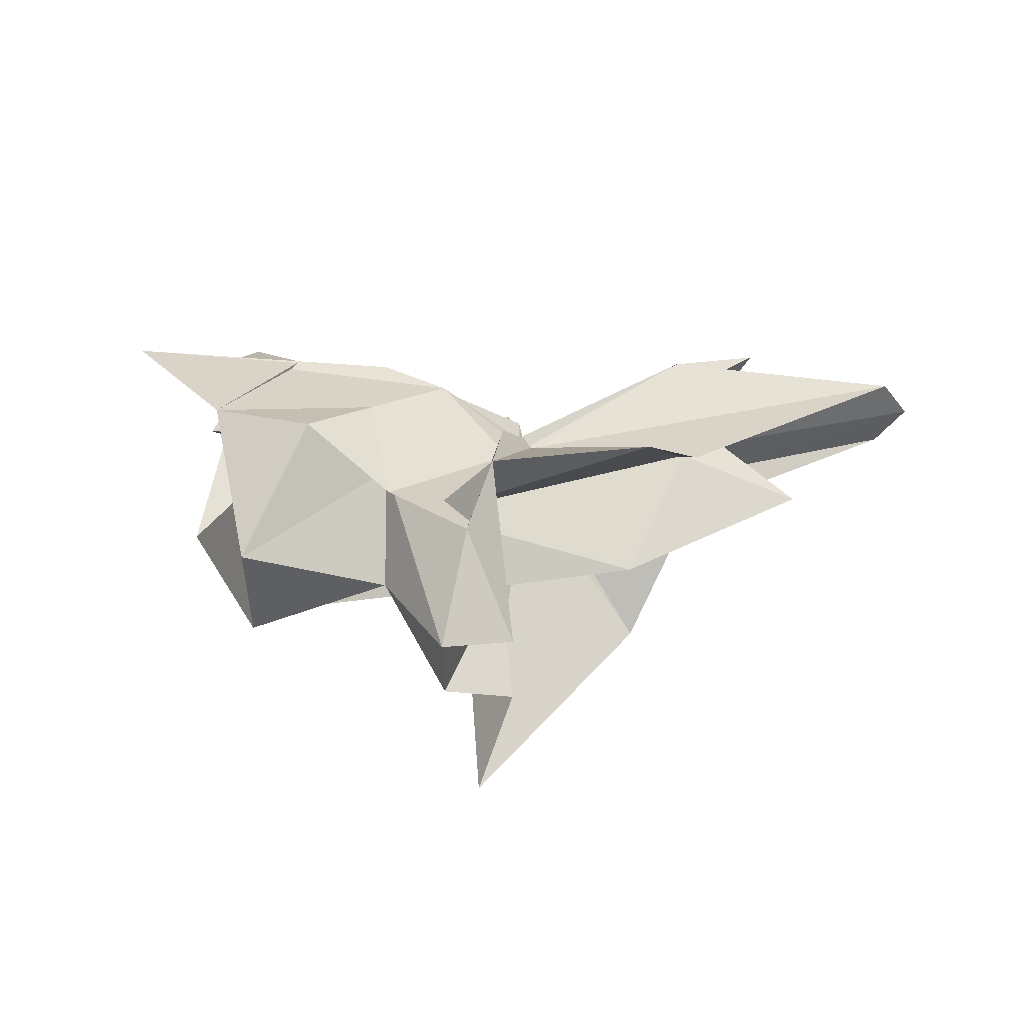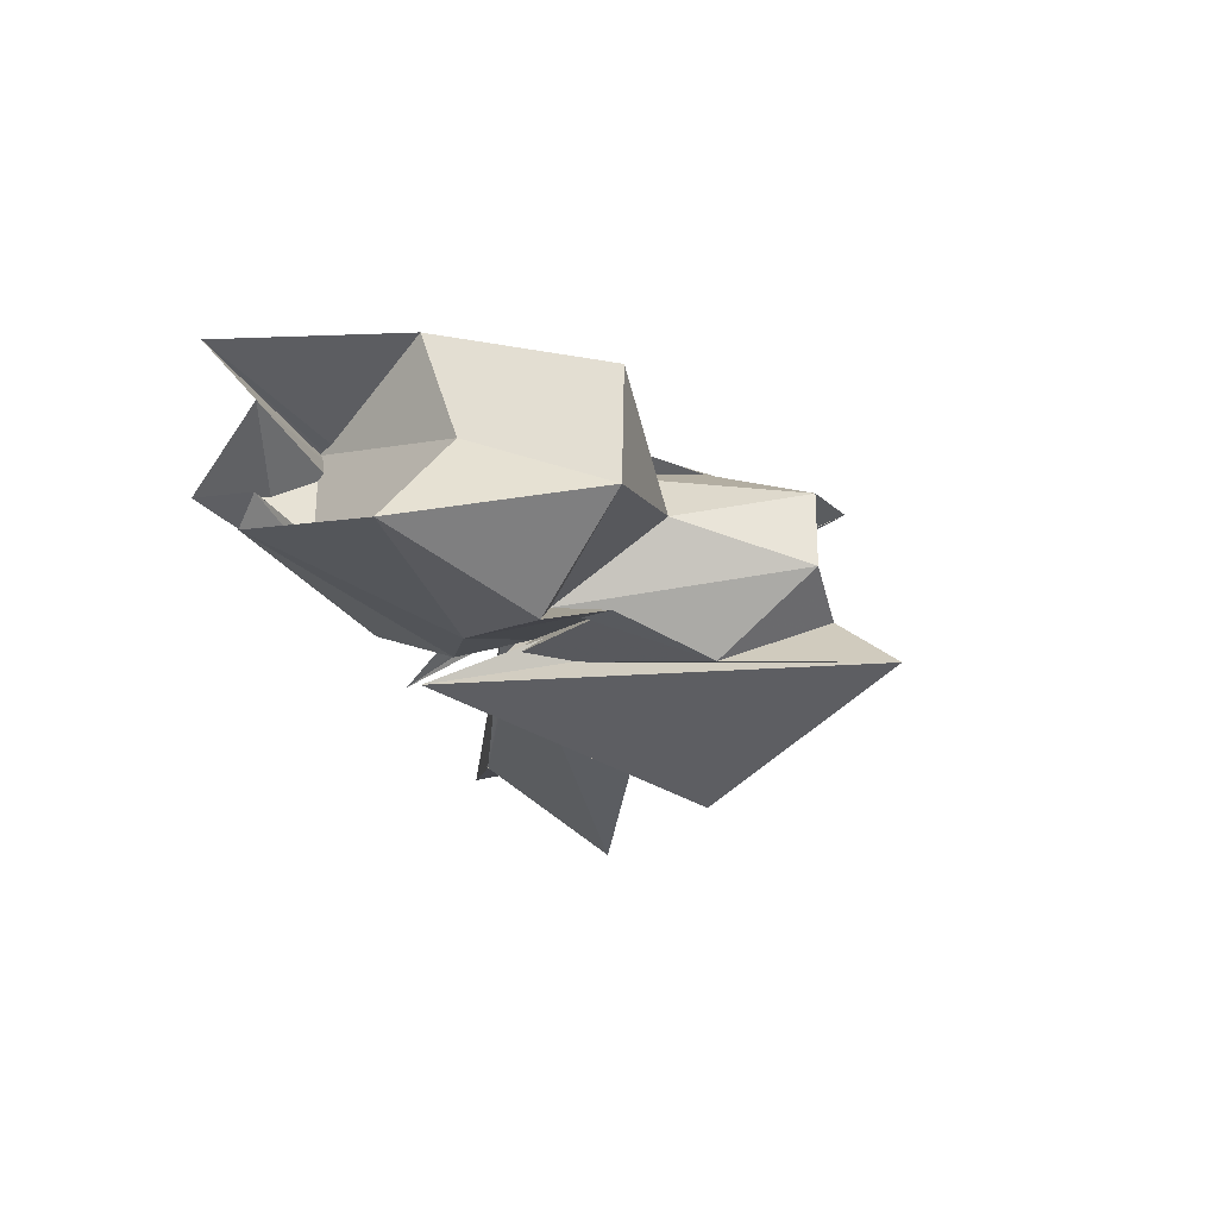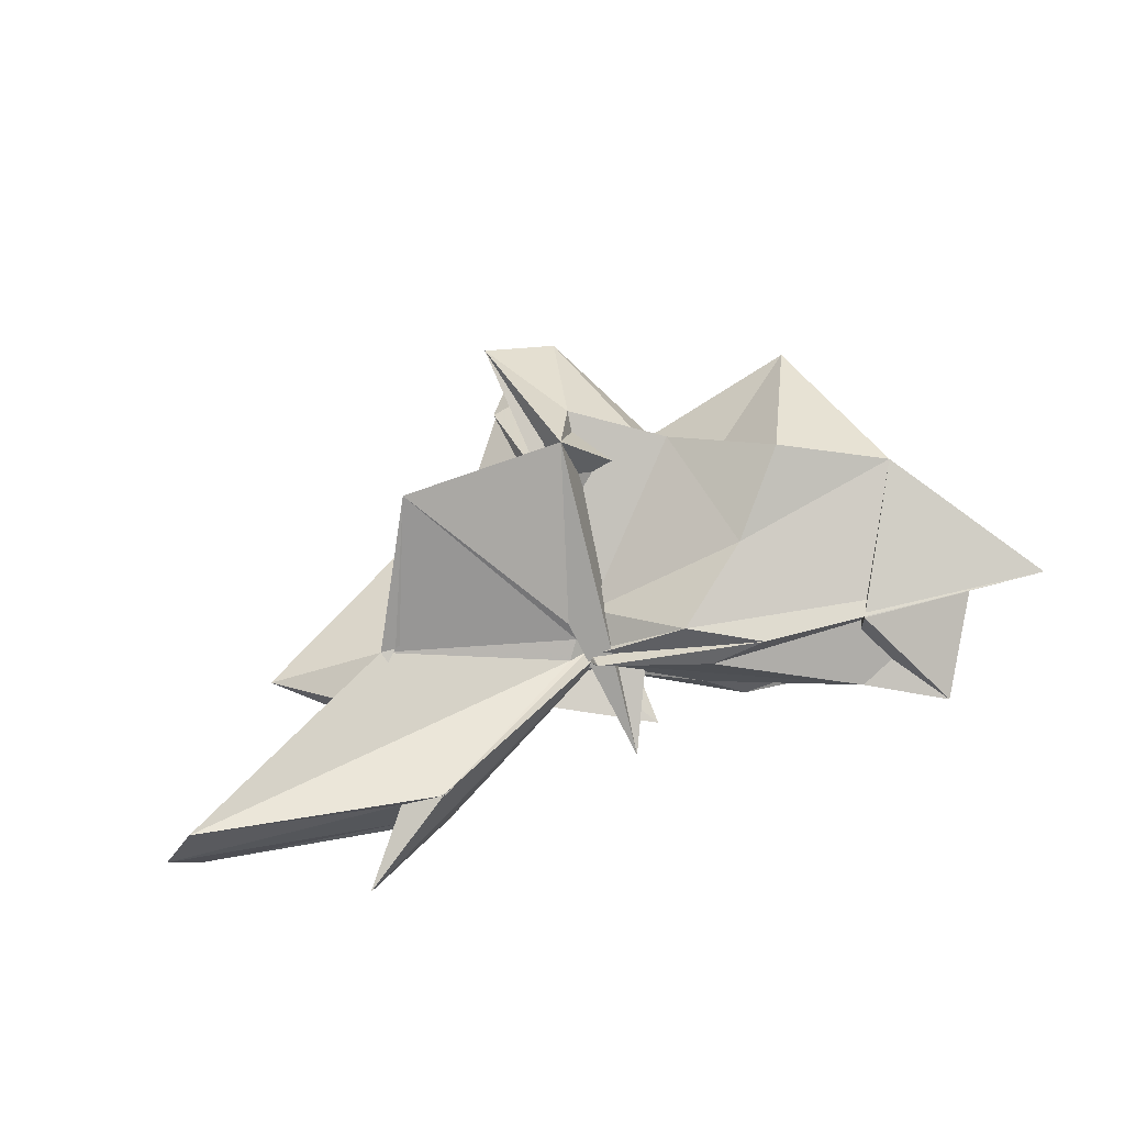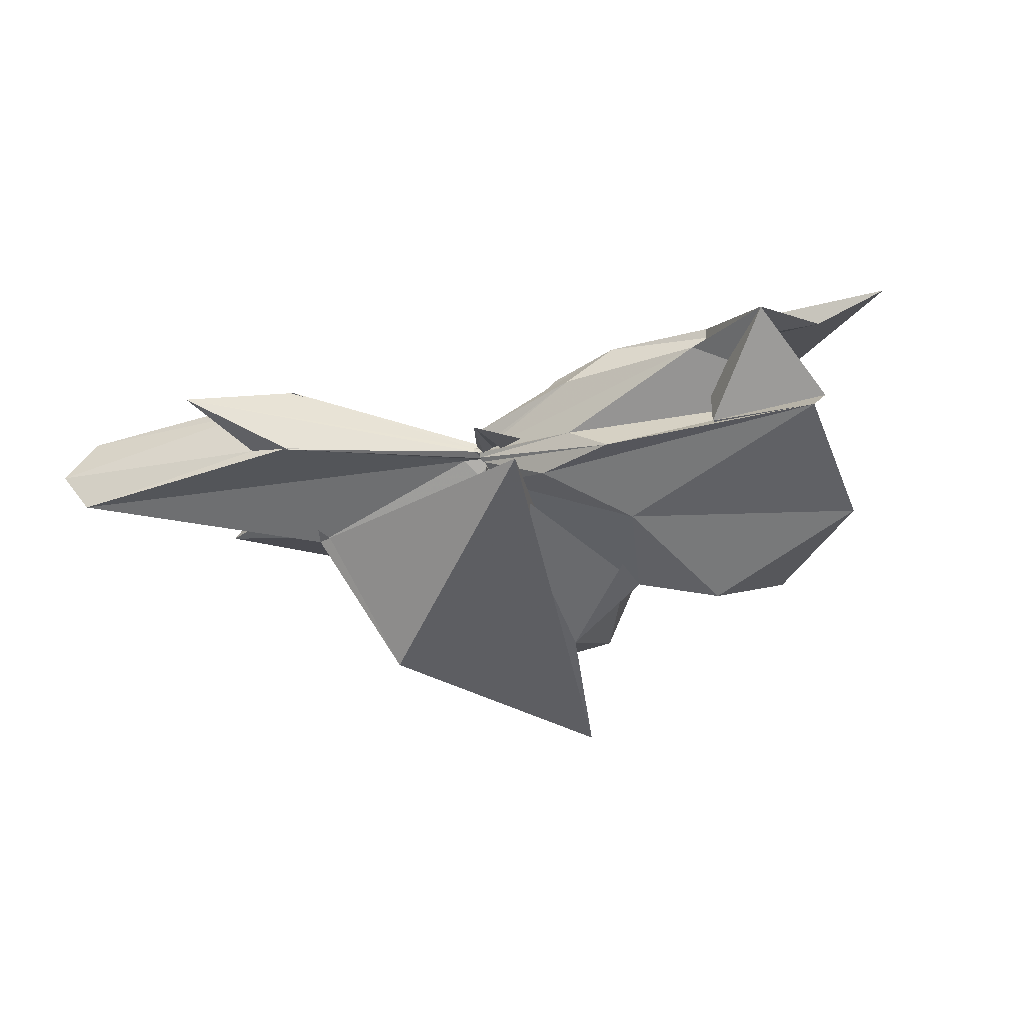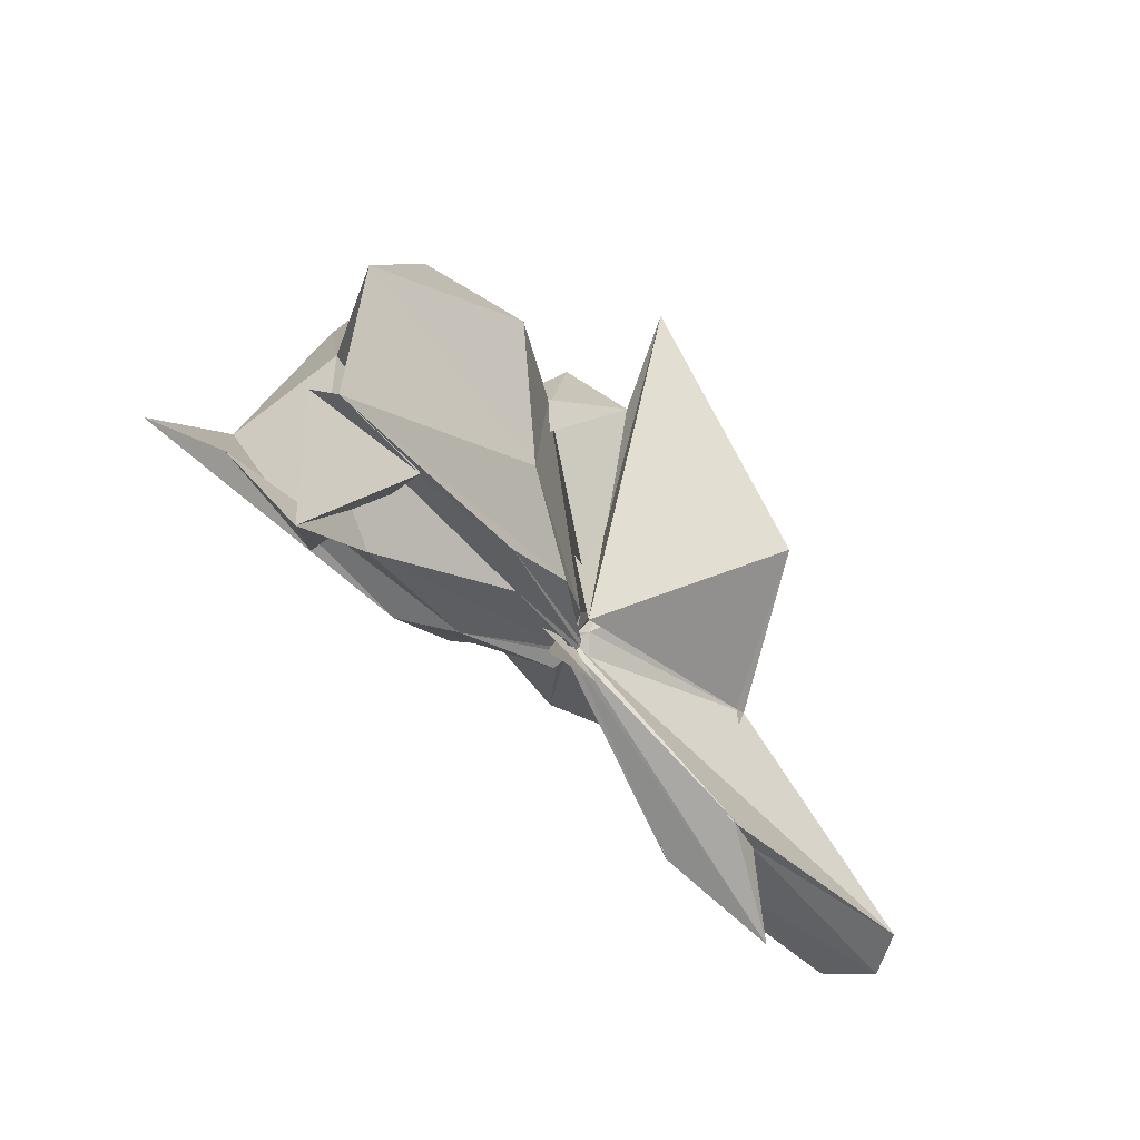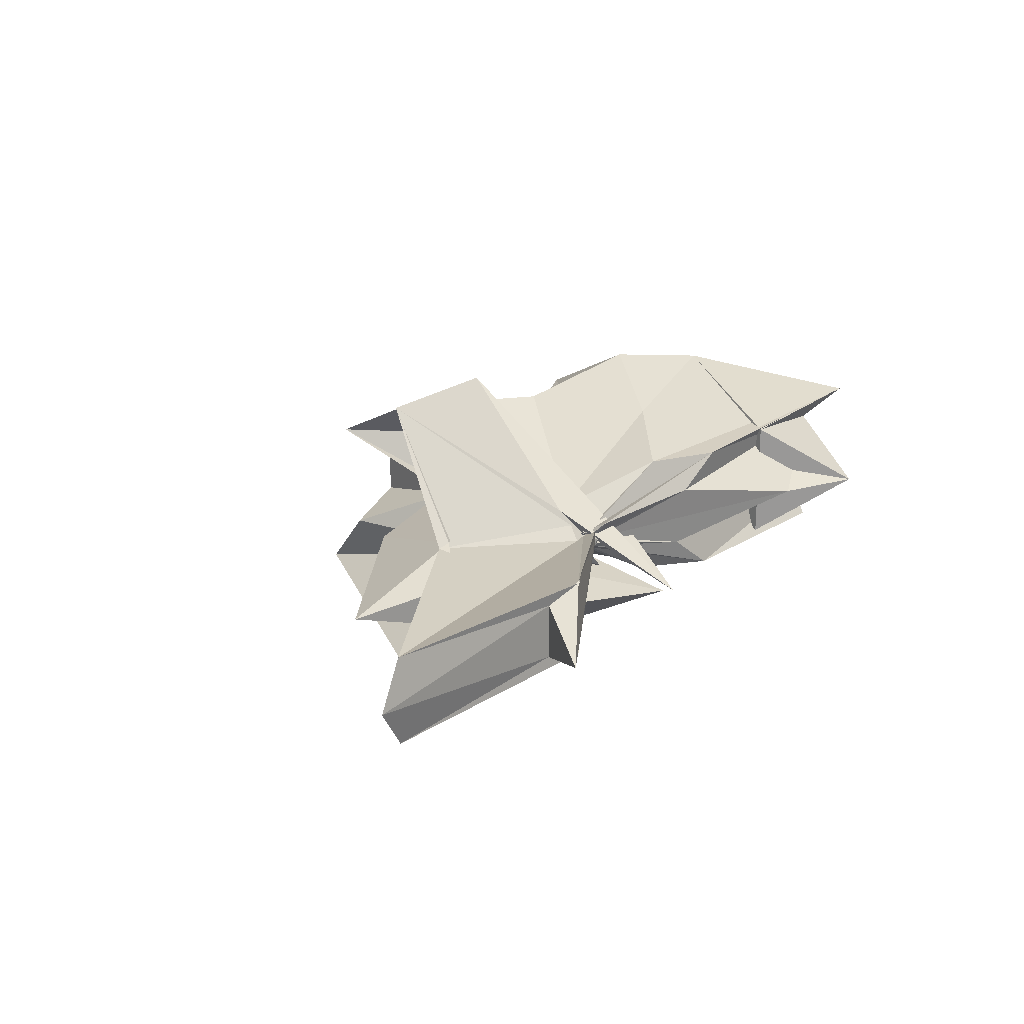
<metadata>
{"format":"obj","ext":"obj","renderer":"f3d","projection":"perspective","resolution":1024,"background":"white","views":[{"elev":46.7,"azim":5.0,"up":"+Y"},{"elev":-30.2,"azim":-64.6,"up":"+Y"},{"elev":65.3,"azim":164.9,"up":"+Y"},{"elev":-38.1,"azim":-162.7,"up":"+Y"},{"elev":-49.6,"azim":-49.1,"up":"+Z"},{"elev":21.8,"azim":128.2,"up":"+Y"}]}
</metadata>
<code>
v -0.3703 -0.003322 0.2776
v -0.366 -0.003873 0.03939
v -0.02379 -0.00389 0.1139
v -0.1623 0.04384 0.09766
v -0.2059 0.1672 0.2111
v -0.3504 0.02703 0.08356
v -0.391 -0.05287 -0.05309
v -0.5038 0.09732 0.2417
v -0.6057 0.1402 0.1806
v -0.6652 0.0619 0.326
v -0.6651 -0.06792 0.3234
v -0.6036 -0.1474 0.2126
v -0.505 -0.09192 0.238
v -0.3868 -0.04627 0.05114
v -0.3549 -0.03091 0.0956
v -0.2123 -0.1686 0.2089
v -0.161 -0.04962 0.09224
v -0.117 0.02169 0.05006
v -0.1461 0.04223 0.09805
v -0.3557 0.009795 0.07112
v -0.3667 0.0006947 0.06519
v -0.3783 0.02268 0.09553
v -0.5437 0.09627 0.1003
v -0.7235 0.1173 0.1431
v -0.7082 -0.00301 0.1783
v -0.7776 -0.117 0.1388
v -0.5335 -0.1025 0.0936
v -0.3726 -0.01972 0.08444
v -0.3668 -0.01082 0.0662
v -0.3558 -0.01674 0.07124
v -0.1468 -0.04887 0.09791
v -0.1201 -0.02837 0.04855
v 0.08998 0.04397 -0.04924
v -0.3439 -0.001685 0.05333
v -0.3661 -0.004263 0.05909
v -0.3638 0.0004774 0.05733
v -0.4639 0.06858 0.02948
v -0.8549 0.06808 -0.00692
v -0.6523 0.0654 -0.00702
v -0.6515 -0.07161 -0.007036
v -0.7637 -0.08159 -0.01301
v -0.4454 -0.06475 0.03309
v -0.363 0.001226 0.05992
v -0.3662 -0.003663 0.05845
v -0.344 -0.005336 0.05336
v 0.08964 -0.05087 -0.04942
v 0.1222 -0.00372 -0.05557
v -0.175 0.03817 -0.07406
v -0.3717 -0.005219 0.06429
v -0.3647 0.001798 0.05456
v -0.3675 0.007039 0.04983
v -0.5416 0.06591 -0.00571
v -0.7781 0.04774 0.003332
v -0.7285 -0.003482 -0.09636
v -0.7748 -0.05313 0.008779
v -0.5311 -0.0749 -0.006289
v -0.3682 -0.01695 0.04799
v -0.3655 -0.001317 0.06147
v -0.3716 -0.002234 0.06316
v -0.175 -0.04514 -0.07397
v -0.1281 -0.03362 -0.06834
v -0.1284 0.02606 -0.06819
v -0.2188 -0.005048 0.2465
v -0.461 0.05765 0.2357
v -0.3827 0.1539 0.2364
v -0.4067 0.1035 0.2974
v -0.5153 0.07373 0.1834
v -0.5055 -0.003371 0.2978
v -0.5149 -0.07932 0.1769
v -0.4066 -0.1138 0.3036
v -0.378 -0.1426 0.4798
v -0.4271 -0.07635 -0.01489
v -0.3915 -0.005645 0.2914
v -0.3432 0.05809 0.421
v -0.4233 0.03751 0.4187
v -0.4221 -0.04438 0.4173
v -0.3454 -0.06385 0.4035
v -0.1752 0.03934 -0.07234
v -0.3643 0.005763 0.04274
v -0.3693 0.0173 0.03172
v -0.4868 0.03298 -0.003599
v -0.6442 -0.00373 -0.05614
v -0.4846 -0.03663 0.005095
v -0.3666 -0.01337 0.0438
v -0.3672 -0.007024 0.05348
v -0.1754 -0.04678 -0.0725
v -0.07613 -0.003864 -0.1422
v -0.3601 -0.0008379 0.03959
v -0.3662 0.0004498 0.04298
v -0.369 -0.003855 0.04411
v -0.3666 -0.008947 0.04045
v -0.3599 -0.006518 0.03889
f 3 18 4
f 4 18 19
f 4 19 5
f 5 19 20
f 5 20 6
f 6 20 21
f 6 21 7
f 7 21 22
f 7 22 8
f 8 22 23
f 8 23 9
f 9 23 24
f 9 24 10
f 10 24 25
f 10 25 11
f 11 25 26
f 11 26 12
f 12 26 27
f 12 27 13
f 13 27 28
f 13 28 14
f 14 28 29
f 14 29 15
f 15 29 30
f 15 30 16
f 16 30 31
f 16 31 17
f 17 31 32
f 17 32 3
f 3 32 18
f 18 33 19
f 19 33 34
f 19 34 20
f 20 34 35
f 20 35 21
f 21 35 36
f 21 36 22
f 22 36 37
f 22 37 23
f 23 37 38
f 23 38 24
f 24 38 39
f 24 39 25
f 25 39 40
f 25 40 26
f 26 40 41
f 26 41 27
f 27 41 42
f 27 42 28
f 28 42 43
f 28 43 29
f 29 43 44
f 29 44 30
f 30 44 45
f 30 45 31
f 31 45 46
f 31 46 32
f 32 46 47
f 32 47 18
f 18 47 33
f 33 48 34
f 34 48 49
f 34 49 35
f 35 49 50
f 35 50 36
f 36 50 51
f 36 51 37
f 37 51 52
f 37 52 38
f 38 52 53
f 38 53 39
f 39 53 54
f 39 54 40
f 40 54 55
f 40 55 41
f 41 55 56
f 41 56 42
f 42 56 57
f 42 57 43
f 43 57 58
f 43 58 44
f 44 58 59
f 44 59 45
f 45 59 60
f 45 60 46
f 46 60 61
f 46 61 47
f 47 61 62
f 47 62 33
f 33 62 48
f 63 64 73
f 64 74 73
f 64 65 74
f 65 66 74
f 66 75 74
f 66 67 75
f 67 68 75
f 68 76 75
f 68 69 76
f 69 70 76
f 70 77 76
f 70 71 77
f 71 72 77
f 72 73 77
f 72 63 73
f 78 88 79
f 79 88 89
f 79 89 80
f 80 89 81
f 81 89 90
f 81 90 82
f 82 90 83
f 83 90 91
f 83 91 84
f 84 91 85
f 85 91 92
f 85 92 86
f 86 92 87
f 87 92 88
f 87 88 78
f 3 4 63
f 63 4 64
f 4 5 64
f 64 5 65
f 5 6 65
f 6 7 65
f 65 7 66
f 7 8 66
f 66 8 67
f 8 9 67
f 9 10 67
f 67 10 68
f 10 11 68
f 68 11 69
f 11 12 69
f 12 13 69
f 69 13 70
f 13 14 70
f 70 14 71
f 14 15 71
f 15 16 71
f 71 16 72
f 16 17 72
f 72 17 63
f 17 3 63
f 48 78 49
f 49 78 79
f 49 79 50
f 50 79 80
f 50 80 51
f 51 80 52
f 52 80 81
f 52 81 53
f 53 81 82
f 53 82 54
f 54 82 55
f 55 82 83
f 55 83 56
f 56 83 84
f 56 84 57
f 57 84 58
f 58 84 85
f 58 85 59
f 59 85 86
f 59 86 60
f 60 86 61
f 61 86 87
f 61 87 62
f 62 87 78
f 62 78 48
f 73 74 1
f 74 75 1
f 75 76 1
f 76 77 1
f 77 73 1
f 89 88 2
f 90 89 2
f 91 90 2
f 92 91 2
f 88 92 2

</code>
